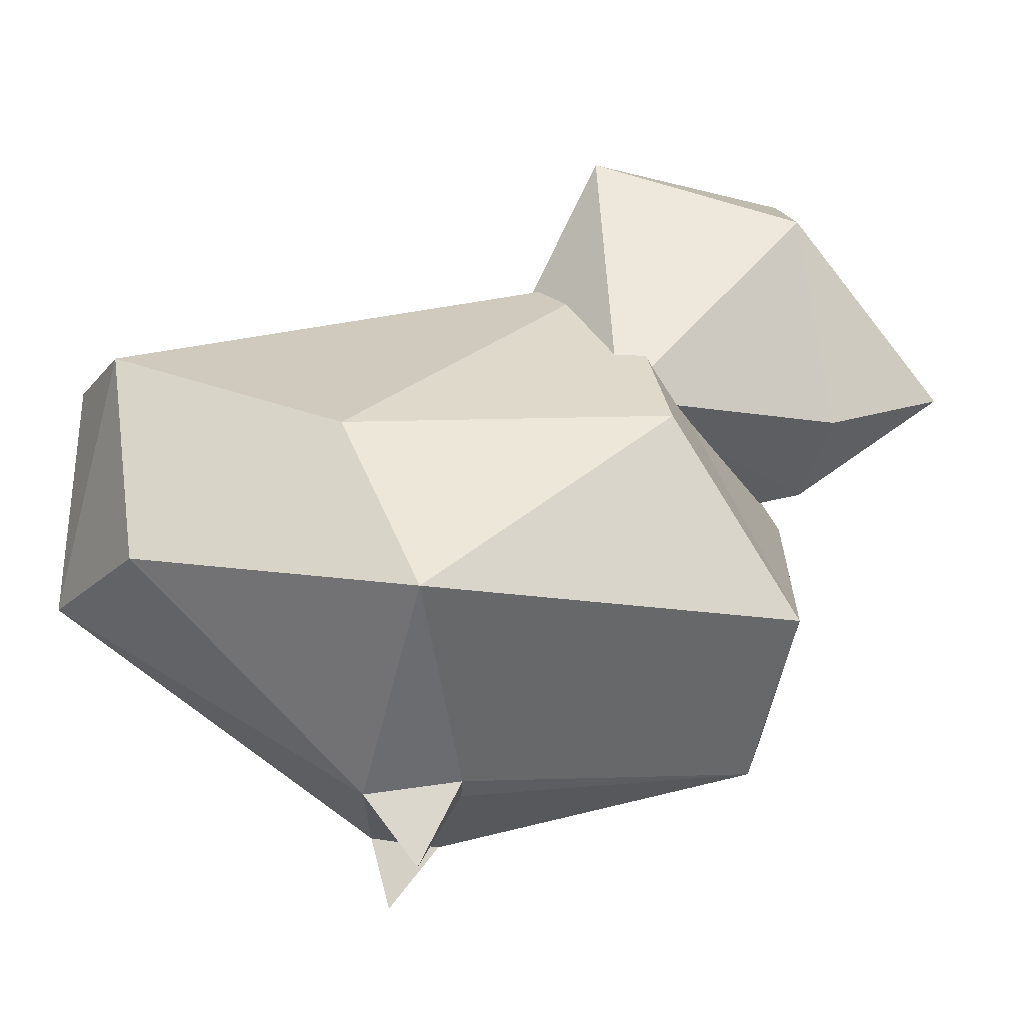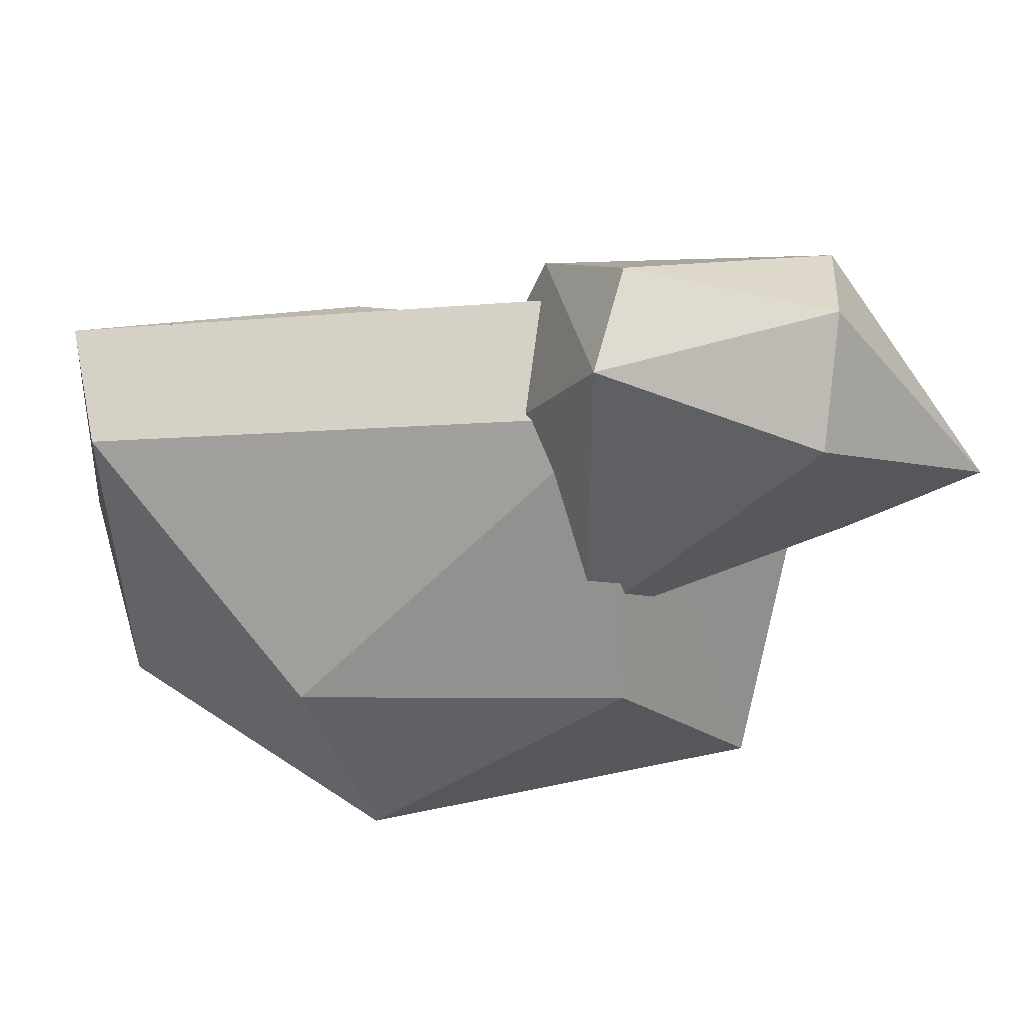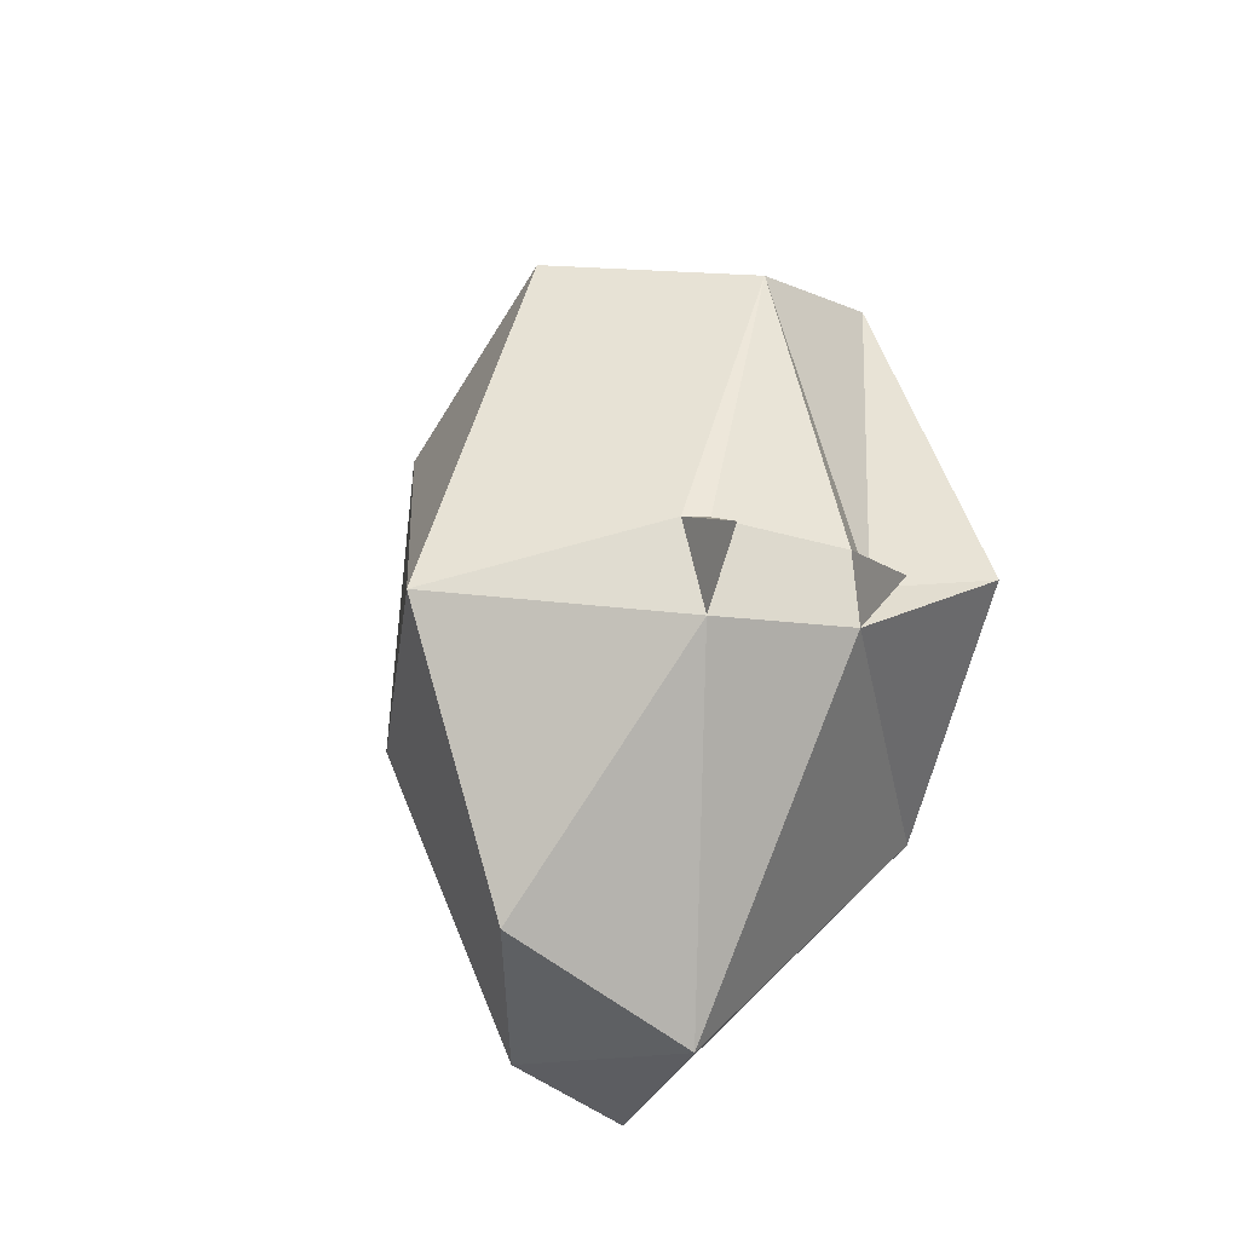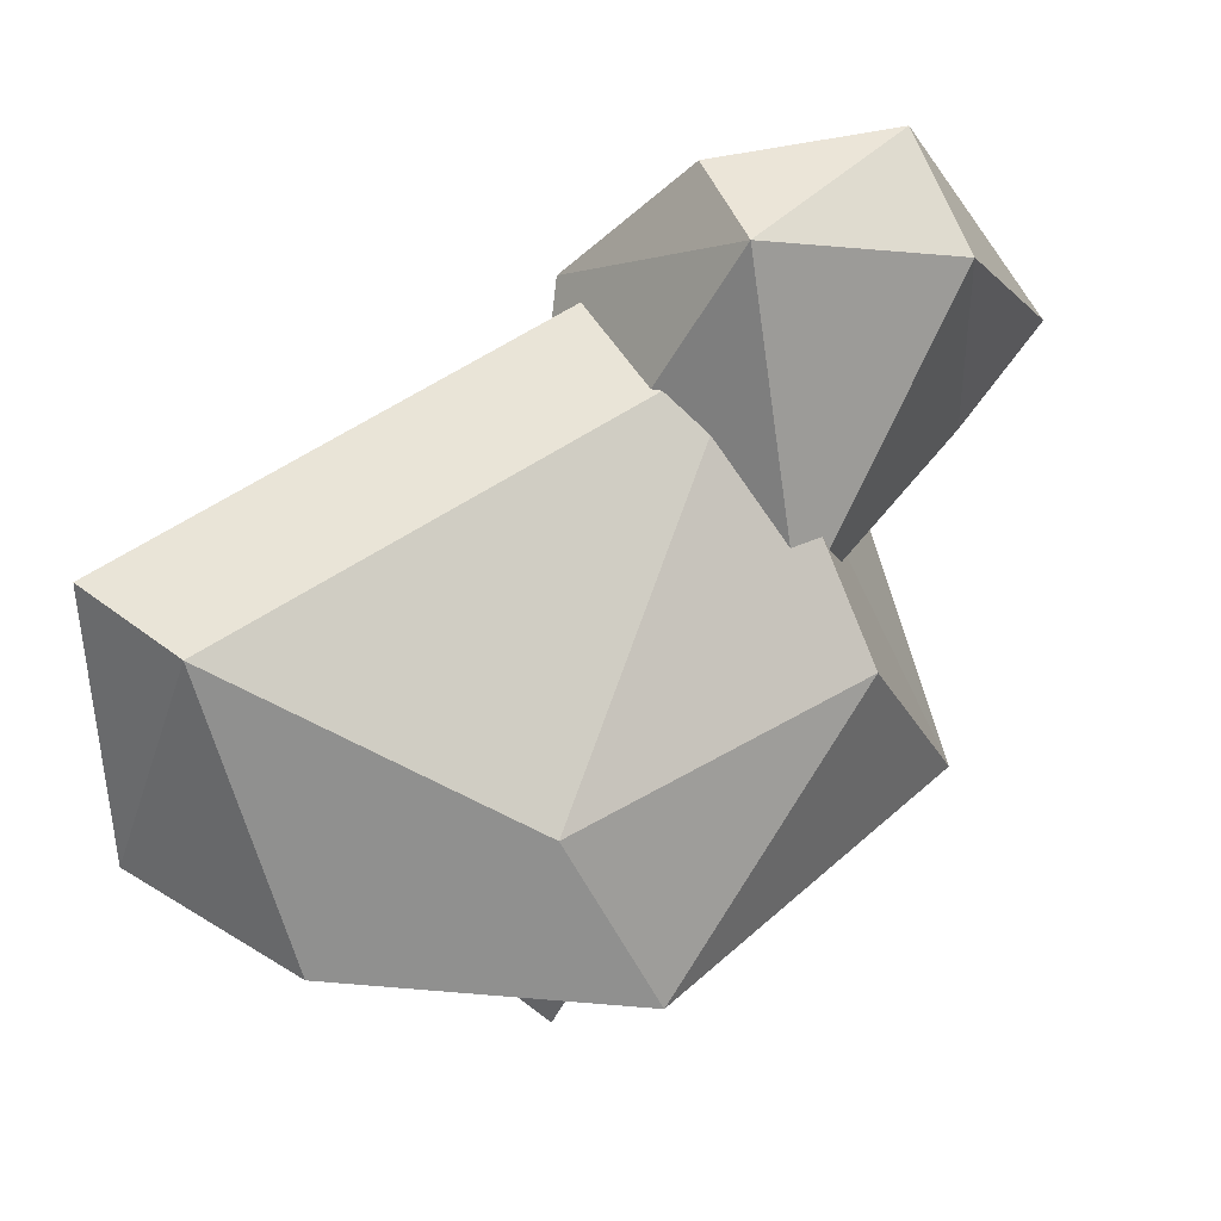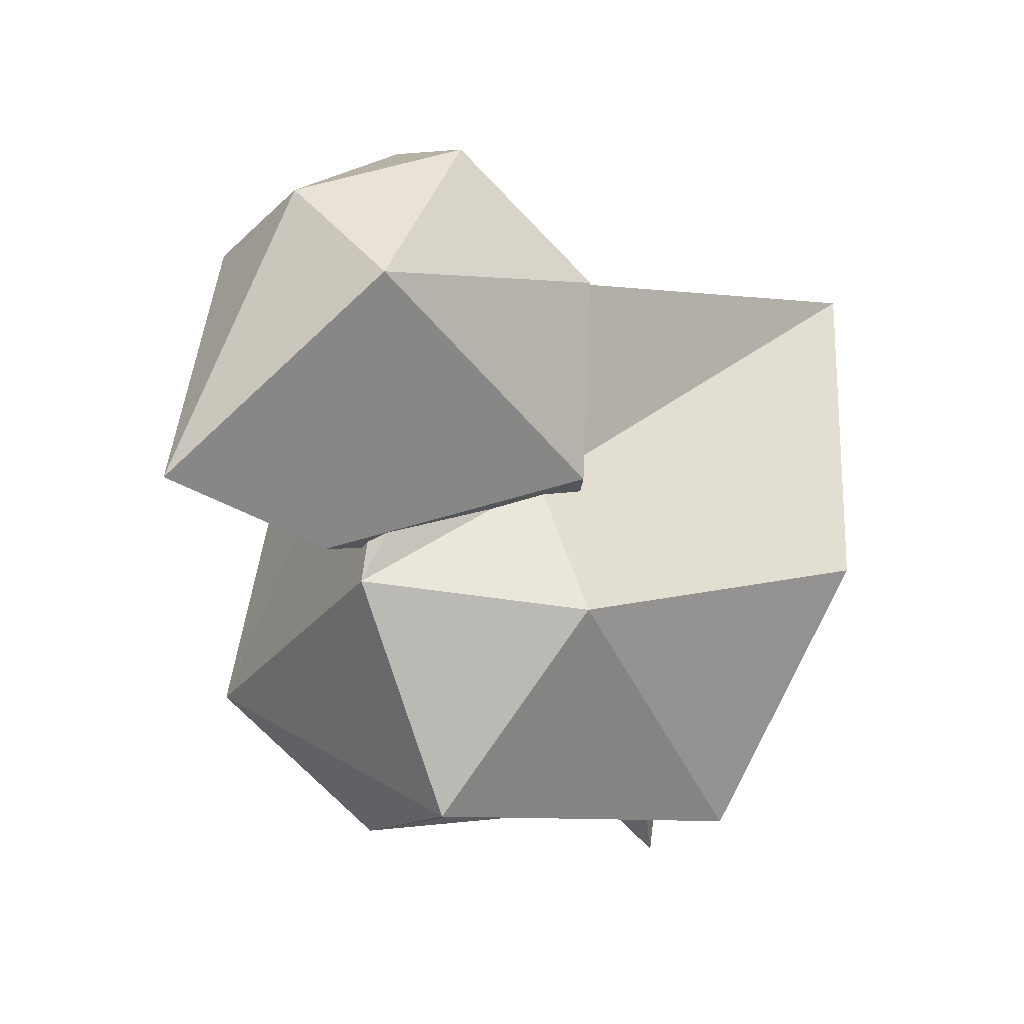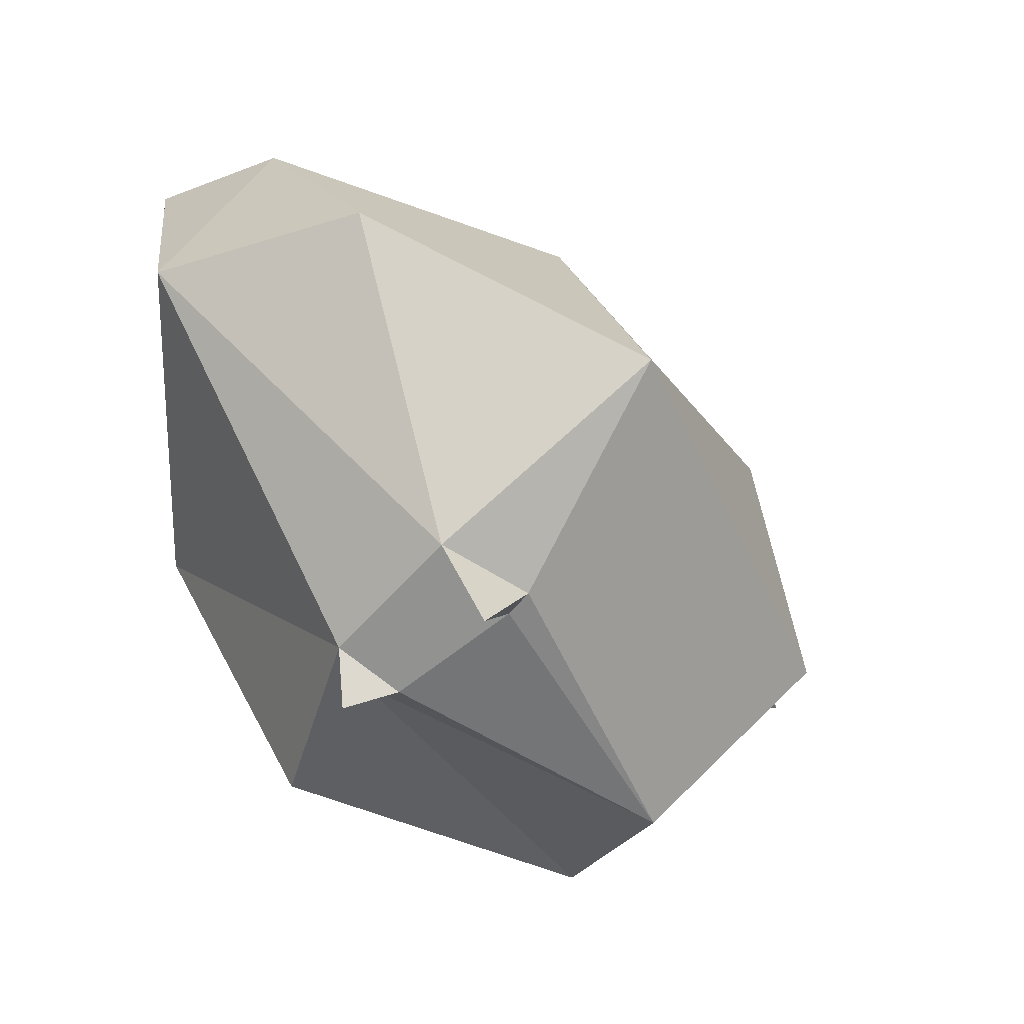
<metadata>
{"format":"obj","ext":"obj","renderer":"f3d","projection":"perspective","resolution":1024,"background":"white","views":[{"elev":-23.8,"azim":-94.8,"up":"+Y"},{"elev":58.2,"azim":-82.3,"up":"+Y"},{"elev":-25.3,"azim":-22.0,"up":"+Z"},{"elev":35.3,"azim":-119.8,"up":"+Y"},{"elev":19.5,"azim":43.9,"up":"+Y"},{"elev":-61.4,"azim":-136.7,"up":"+Y"}]}
</metadata>
<code>
o achiken_Cube.039
v -0.08679 0.01736 -0.002707
v -0.05017 0.02503 0.108
v 0.006736 -0.002848 0.1016
v -0.0185 -0.01991 0.01319
v -0.07436 0.0713 -0.02491
v -0.06671 0.08085 0.07034
v -0.01657 0.1527 0.0601
v -0.05297 0.03657 -0.08311
v 0.002229 0.04184 -0.1077
v -0.02125 0.1156 -0.09405
v 0.04921 0.02065 0.1132
v 0.03021 -0.0121 0.005617
v 0.0722 -0.007205 0.0179
v 0.02322 0.08553 0.118
v 0.02002 0.1584 0.05149
v 0.06952 0.07762 0.07562
v 0.03785 0.104 0.06211
v 0.07752 0.06143 -0.03376
v 0.01428 0.1205 -0.1066
v -0.02577 -0.0177 0.01307
v -0.02039 -0.02071 -0.0151
v 0.01874 -0.0245 0.008726
v 0.02218 -0.02117 -0.0113
v 0.02485 -0.04205 -0.005466
v -0.02142 -0.04209 0.000795
v 0.03137 0.1562 0.03397
v -0.04994 0.09405 0.05701
v -0.01478 0.106 0.1293
v 0.04841 0.1058 0.0549
v 0.01082 0.06633 0.02128
v 0.001987 0.08915 0.006845
v -0.000964 0.1219 0.1658
v -0.000927 0.1914 0.1171
v 0.003453 0.1946 0.05833
v -0.02742 0.1884 0.05402
v 0.03135 0.1742 0.1148
v -0.03114 0.1682 0.1177
v 0.01543 0.09459 0.1235
f 7 10 5
f 11 3 12
f 18 17 16
f 14 17 15
f 18 13 23
f 2 3 11
f 14 7 2
f 13 16 11
f 2 1 20 3
f 30 31 29
f 32 37 28
f 33 36 34
f 38 36 32
f 32 28 38
f 27 30 38
f 30 27 31
f 38 30 29
f 27 35 31
f 29 31 26
f 35 26 31
f 35 37 33
f 20 4 3
f 7 6 2
f 1 8 21
f 3 22 12
f 12 13 11
f 21 9 23
f 14 16 17
f 9 18 23
f 17 18 19
f 4 22 3
f 14 15 7
f 25 21 4
f 12 23 13
f 15 17 19
f 1 2 6
f 9 10 19
f 14 11 16
f 13 18 16
f 18 9 19
f 2 11 14
f 25 20 21
f 25 4 20
f 37 32 33
f 34 26 35
f 36 26 34
f 29 36 38
f 28 37 27
f 7 5 6
f 1 6 5
f 8 9 21
f 5 10 8 1
f 21 20 1
f 24 23 12
f 4 21 23 22
f 9 8 10
f 15 19 10 7
f 22 23 24
f 12 22 24
f 35 27 37
f 36 29 26
f 35 33 34
f 33 32 36
f 28 27 38

</code>
